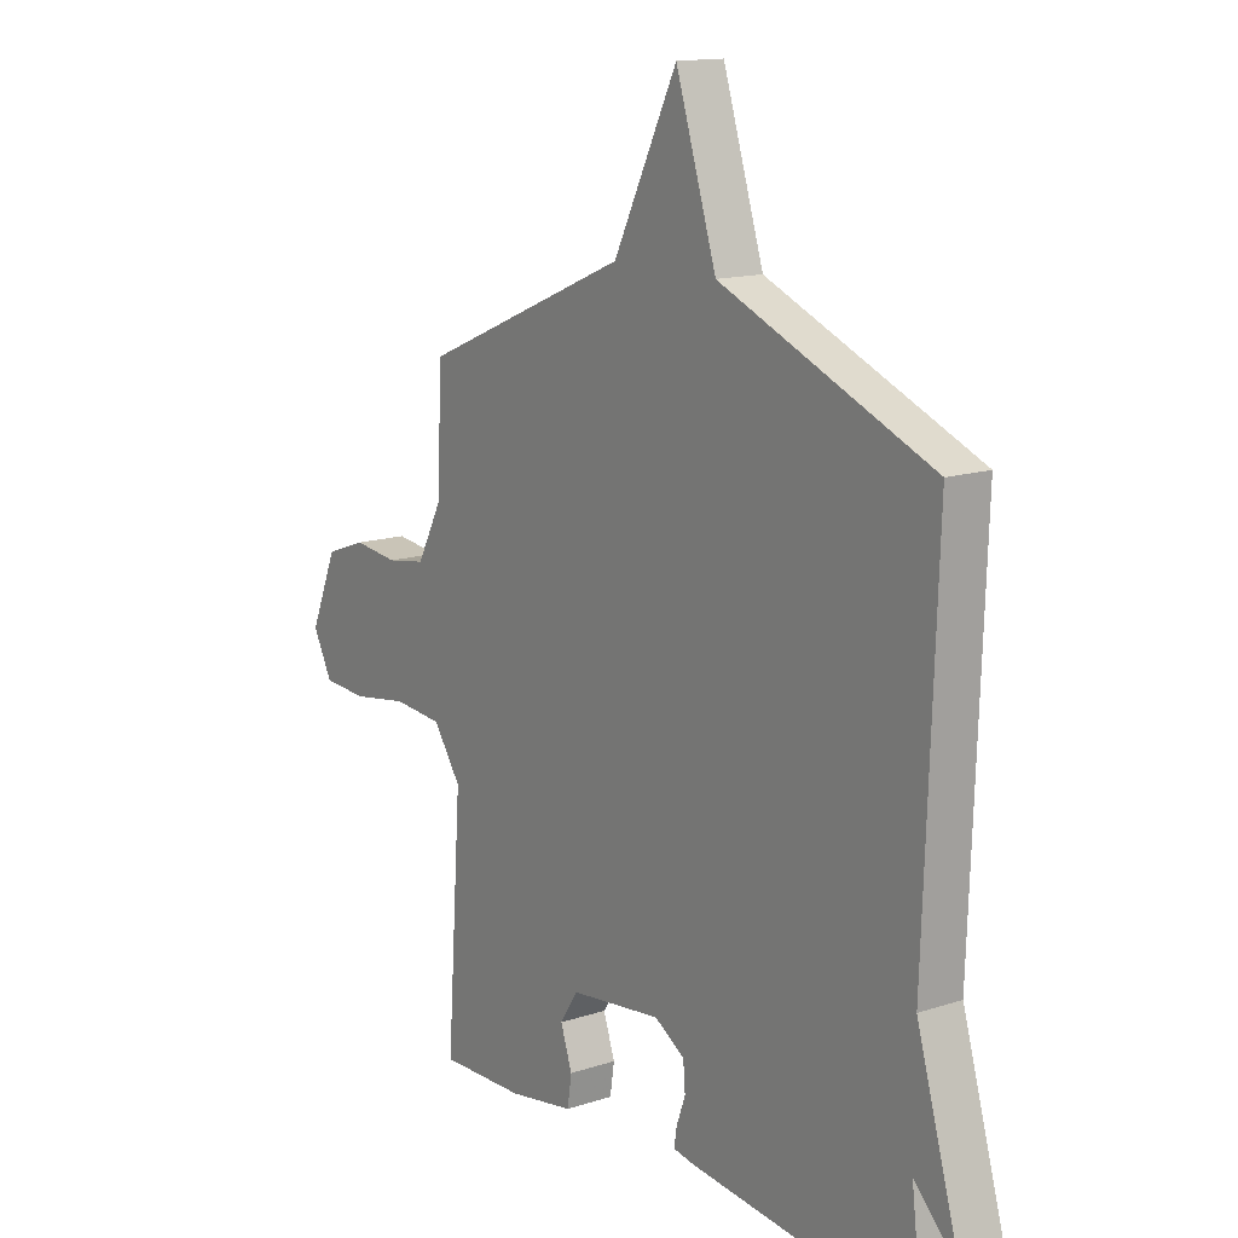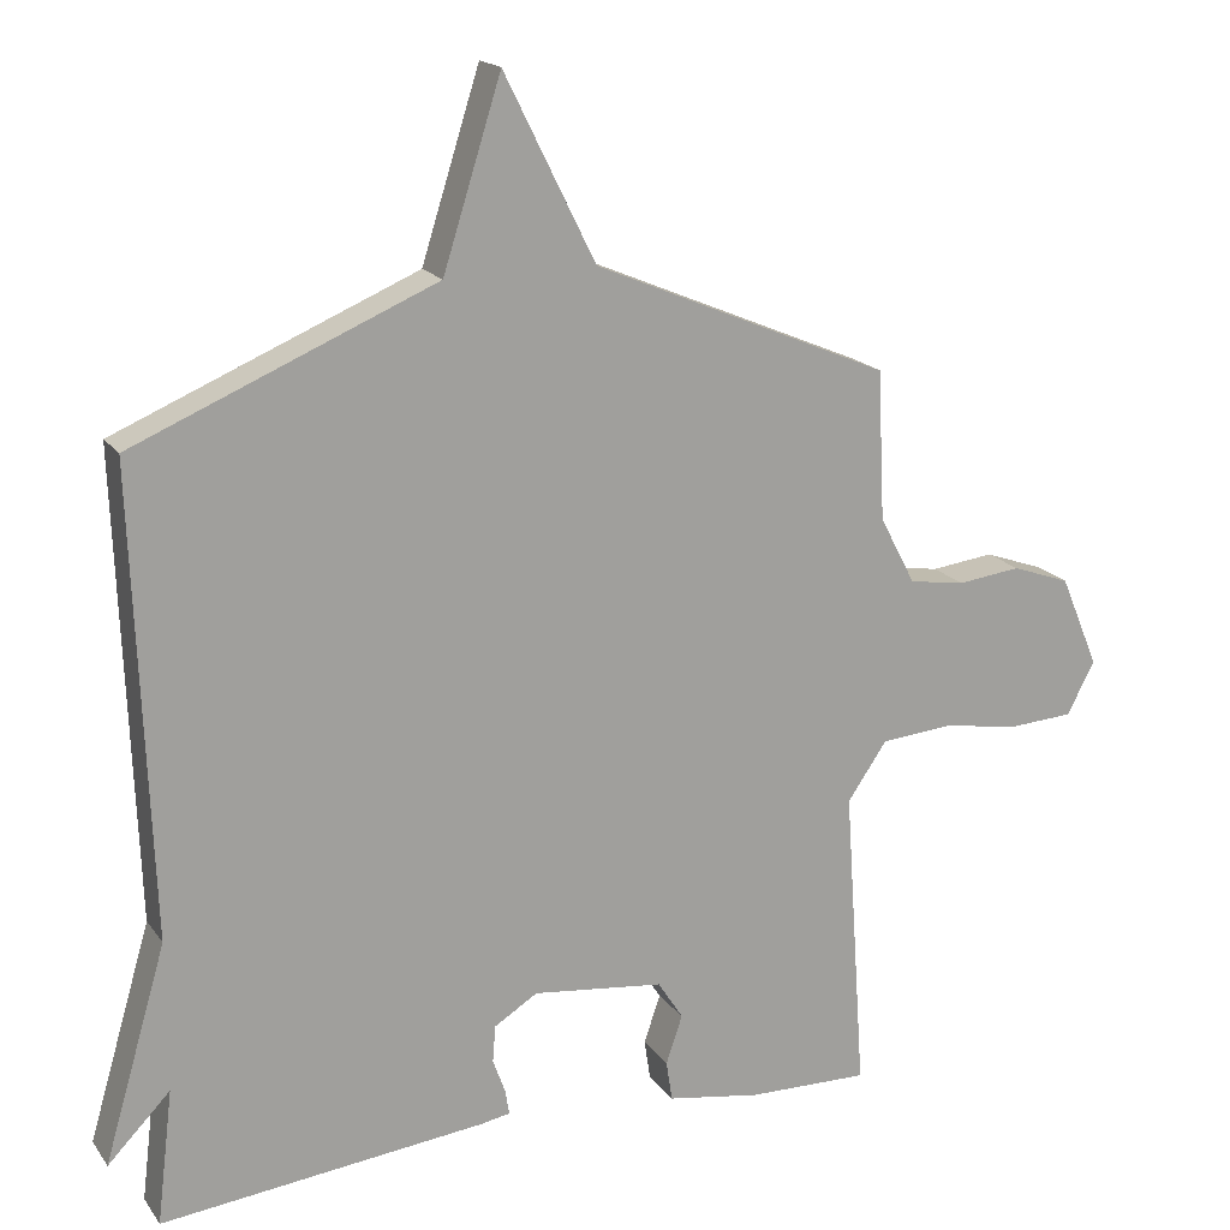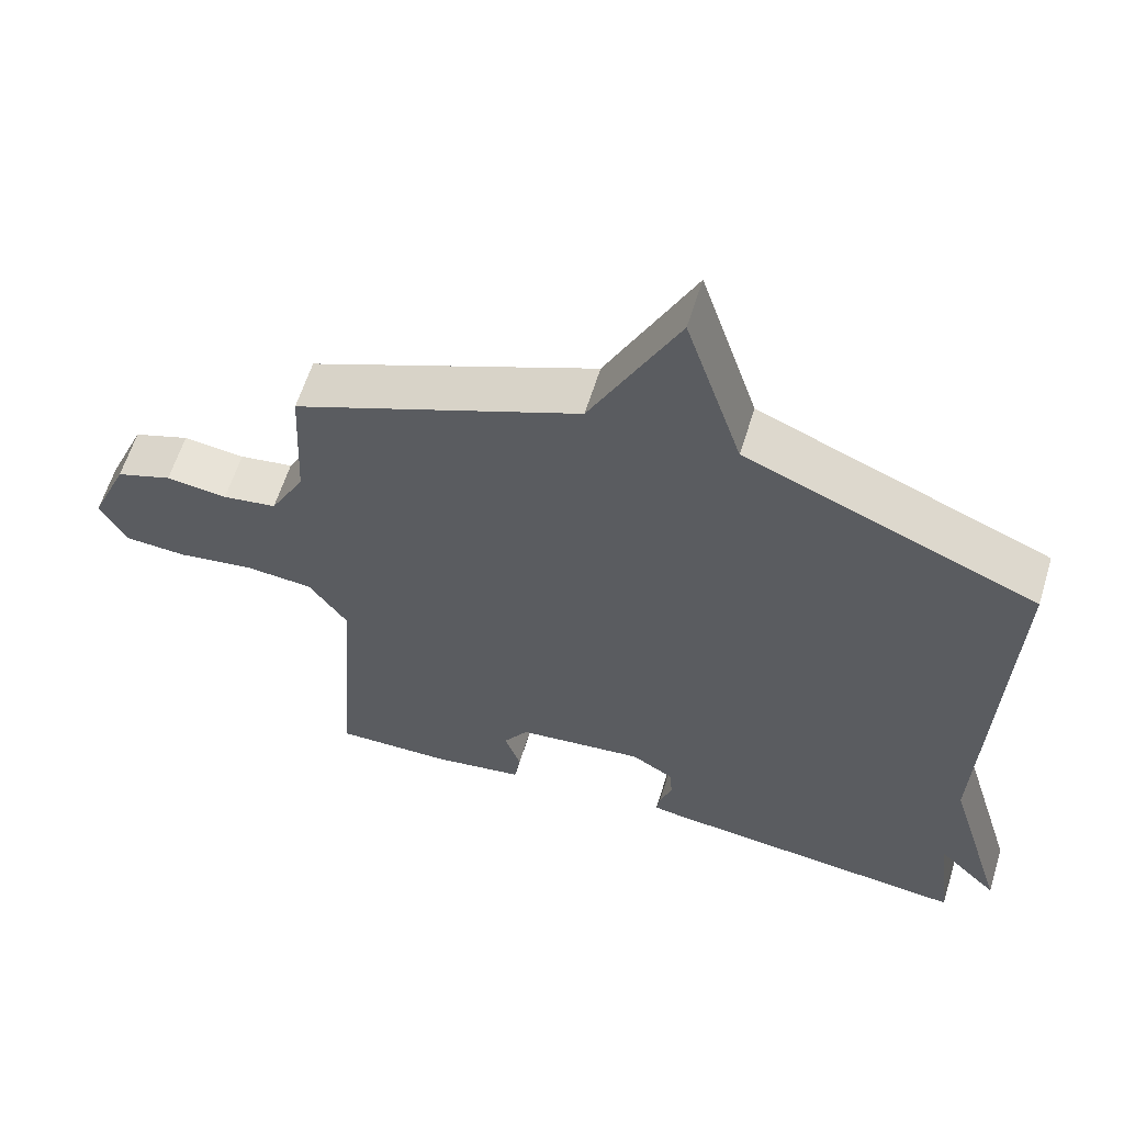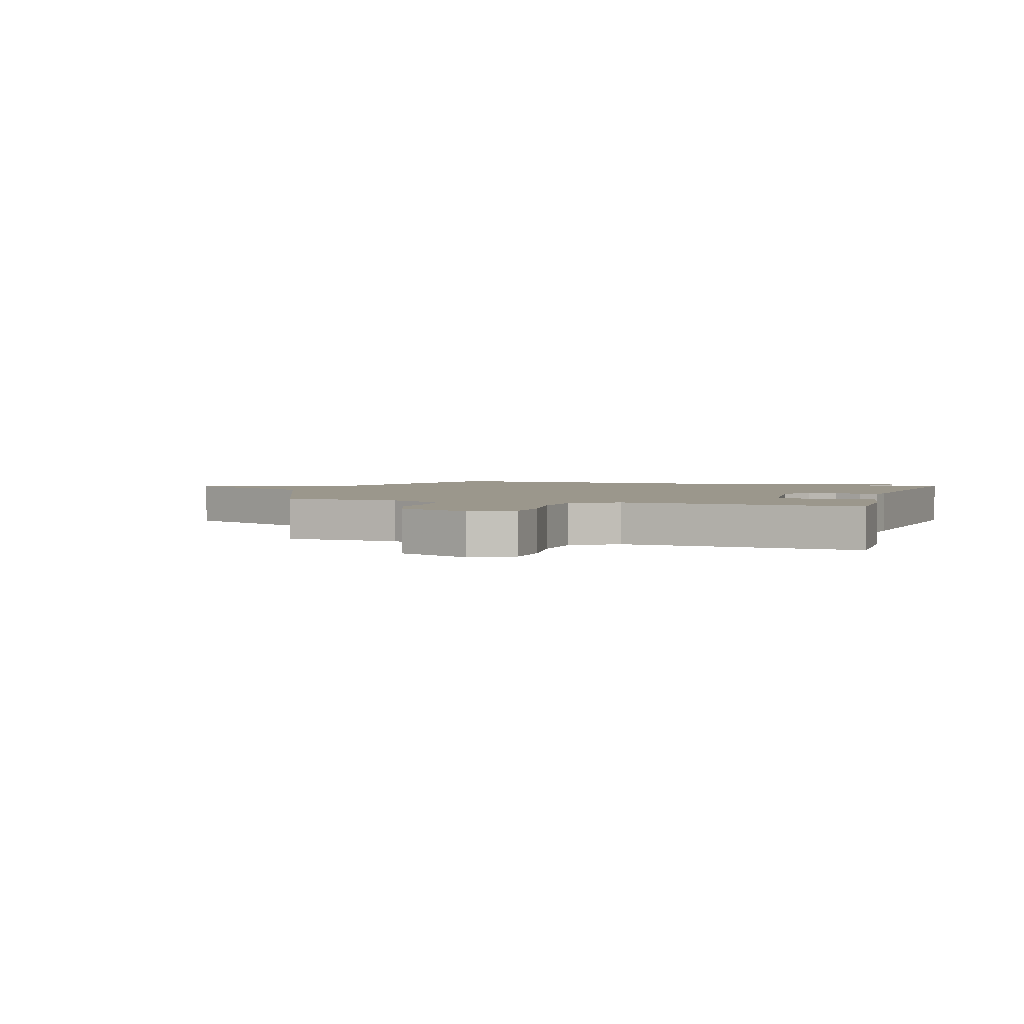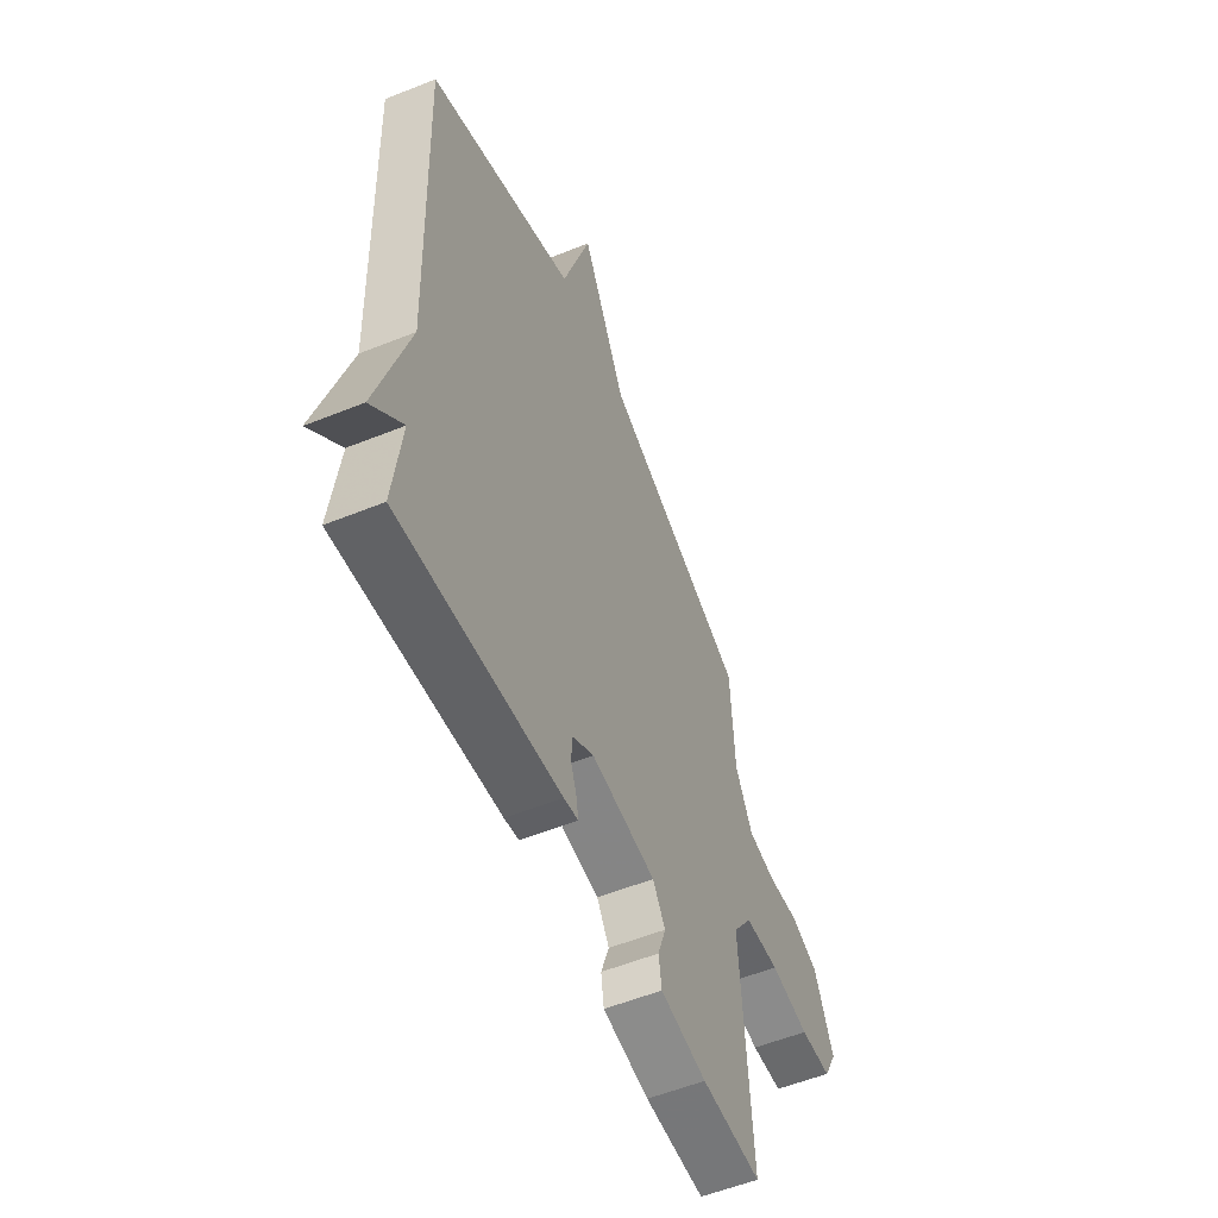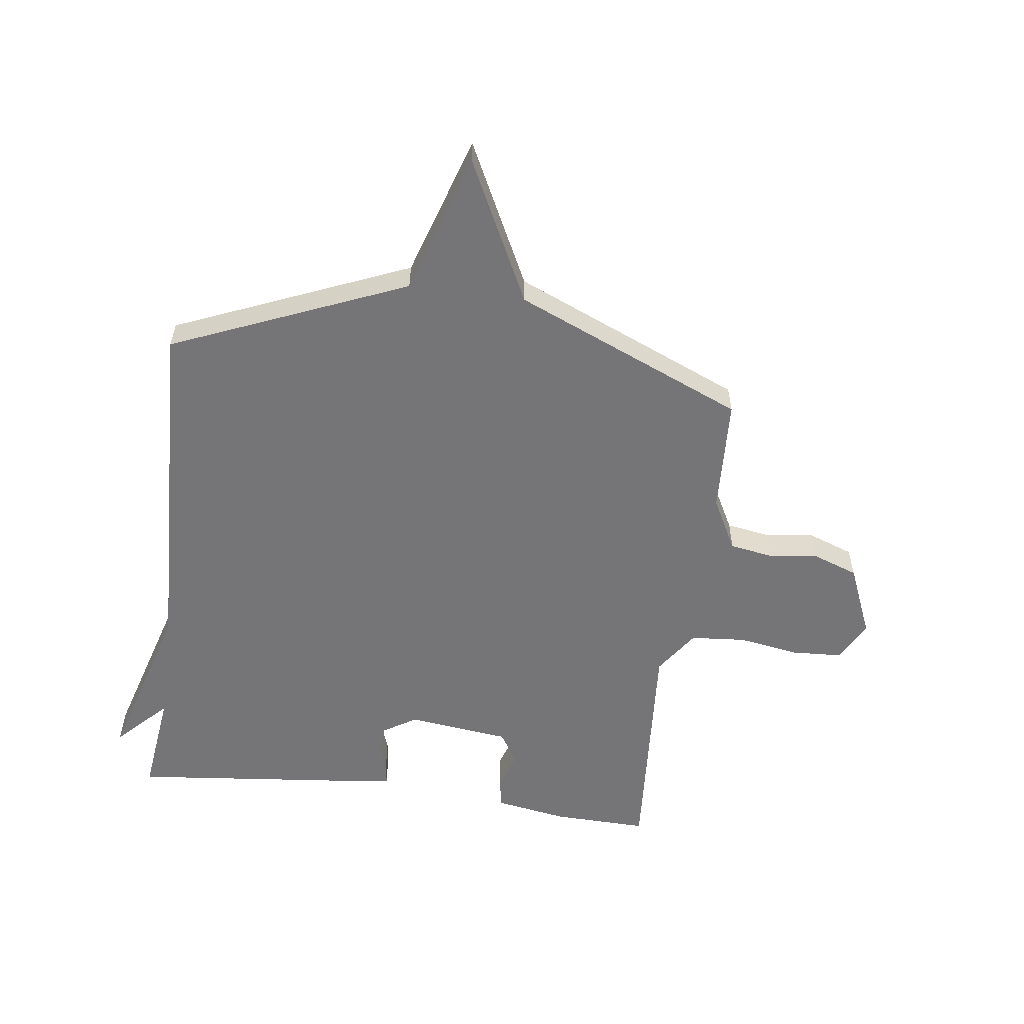
<metadata>
{"format":"obj","ext":"obj","renderer":"f3d","projection":"perspective","resolution":1024,"background":"white","views":[{"elev":14.1,"azim":-125.9,"up":"+Z"},{"elev":18.0,"azim":-24.3,"up":"+Z"},{"elev":61.0,"azim":-162.8,"up":"+Z"},{"elev":2.7,"azim":107.7,"up":"+Y"},{"elev":-55.9,"azim":-67.1,"up":"+Z"},{"elev":-56.6,"azim":-7.6,"up":"+Y"}]}
</metadata>
<code>
v 0.5 0.07 -0.5
v 0.337 0.07 -0.496
v 0.211 0.07 -0.475
v 0.203 0.07 -0.421
v 0.225 0.07 -0.356
v 0.191 0.07 -0.303
v 0.015 0.07 -0.282
v -0.043 0.07 -0.318
v -0.047 0.07 -0.367
v -0.03 0.07 -0.414
v -0.025 0.07 -0.447
v -0.064 0.07 -0.454
v -0.5 0.07 -0.5
v -0.478 0.07 -0.319
v -0.562 0.07 -0.405
v -0.478 0.07 -0.119
v -0.5 0.07 0.5
v -0.097 0.07 0.669
v -0.019 0.07 0.915
v 0.103 0.07 0.669
v 0.5 0.07 0.5
v 0.51 0.07 0.3
v 0.558 0.07 0.209
v 0.633 0.07 0.197
v 0.718 0.07 0.207
v 0.796 0.07 0.179
v 0.848 0.07 0.056
v 0.811 0.07 -0.015
v 0.725 0.07 -0.02
v 0.619 0.07 -0.003
v 0.524 0.07 -0.011
v 0.471 0.07 -0.088
v 0.5 0 -0.5
v 0.337 0 -0.496
v 0.211 0 -0.475
v 0.203 0 -0.421
v 0.225 0 -0.356
v 0.191 0 -0.303
v 0.015 0 -0.282
v -0.043 0 -0.318
v -0.047 0 -0.367
v -0.03 0 -0.414
v -0.025 0 -0.447
v -0.064 0 -0.454
v -0.5 0 -0.5
v -0.478 0 -0.319
v -0.562 0 -0.405
v -0.478 0 -0.119
v -0.5 0 0.5
v -0.097 0 0.669
v -0.019 0 0.915
v 0.103 0 0.669
v 0.5 0 0.5
v 0.51 0 0.3
v 0.558 0 0.209
v 0.633 0 0.197
v 0.718 0 0.207
v 0.796 0 0.179
v 0.848 0 0.056
v 0.811 0 -0.015
v 0.725 0 -0.02
v 0.619 0 -0.003
v 0.524 0 -0.011
v 0.471 0 -0.088
f 28 29 30
f 27 28 30
f 26 27 30
f 25 26 30
f 24 25 30
f 23 24 30 31
f 22 23 31 32
f 20 21 22 32
f 32 1 2
f 20 32 2
f 19 20 2
f 18 19 2
f 14 15 16
f 12 13 14
f 11 12 14
f 10 11 14
f 9 10 14
f 8 9 14 16
f 16 17 18
f 8 16 18
f 7 8 18
f 2 3 4 5
f 2 5 6
f 18 2 6
f 6 7 18
f 62 61 60
f 62 60 59
f 62 59 58
f 62 58 57
f 62 57 56
f 63 62 56 55
f 64 63 55 54
f 64 54 53 52
f 34 33 64
f 34 64 52
f 34 52 51
f 34 51 50
f 48 47 46
f 46 45 44
f 46 44 43
f 46 43 42
f 46 42 41
f 48 46 41 40
f 50 49 48
f 50 48 40
f 50 40 39
f 37 36 35 34
f 38 37 34
f 38 34 50
f 50 39 38
f 1 33 34 2
f 2 34 35 3
f 3 35 36 4
f 4 36 37 5
f 5 37 38 6
f 6 38 39 7
f 7 39 40 8
f 8 40 41 9
f 9 41 42 10
f 10 42 43 11
f 11 43 44 12
f 12 44 45 13
f 13 45 46 14
f 14 46 47 15
f 15 47 48 16
f 16 48 49 17
f 17 49 50 18
f 18 50 51 19
f 19 51 52 20
f 20 52 53 21
f 21 53 54 22
f 22 54 55 23
f 23 55 56 24
f 24 56 57 25
f 25 57 58 26
f 26 58 59 27
f 27 59 60 28
f 28 60 61 29
f 29 61 62 30
f 30 62 63 31
f 31 63 64 32
f 32 64 33 1

</code>
